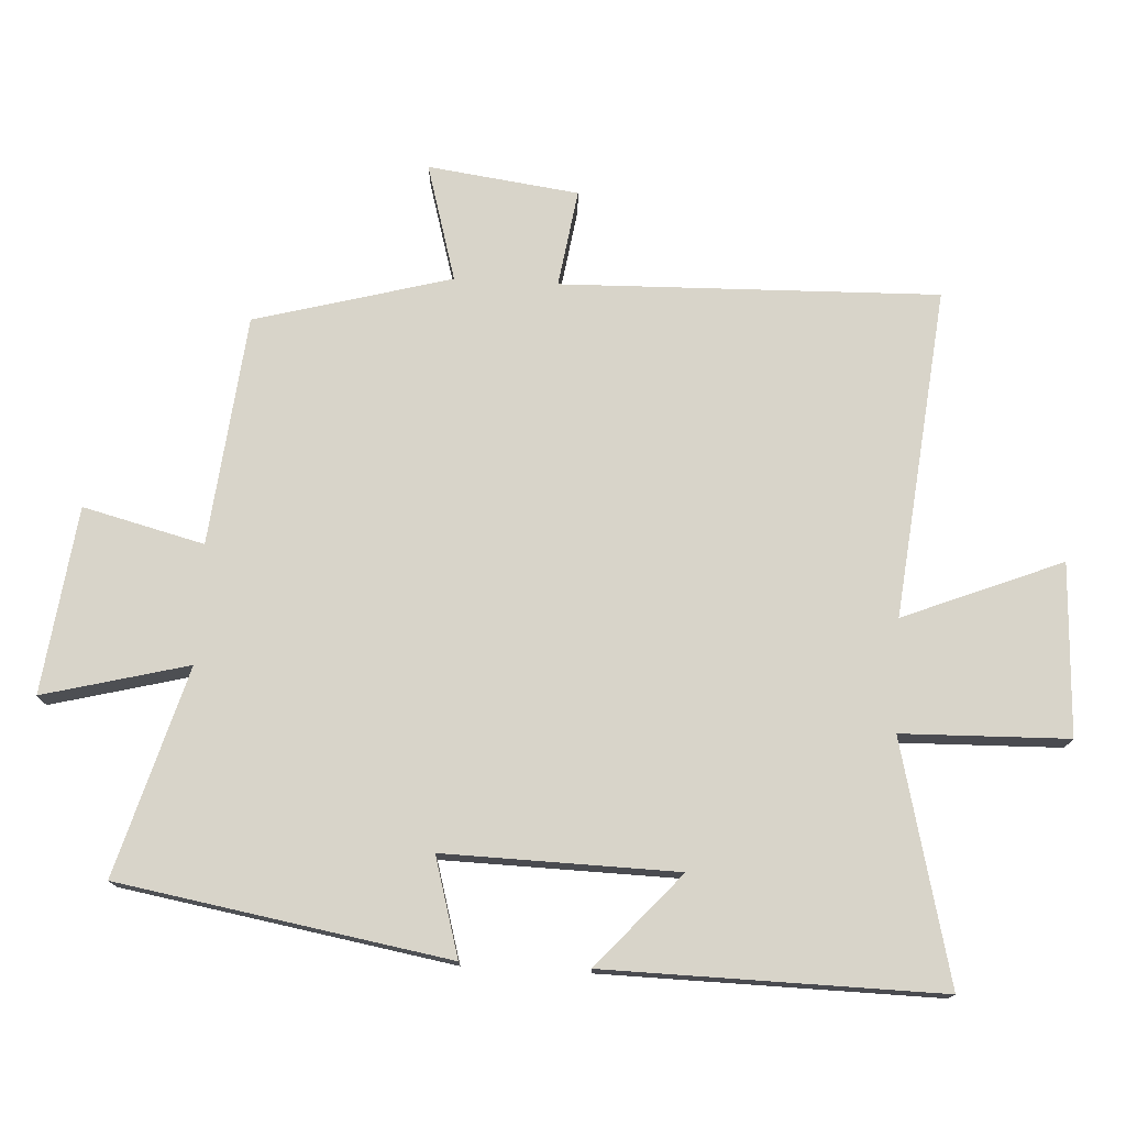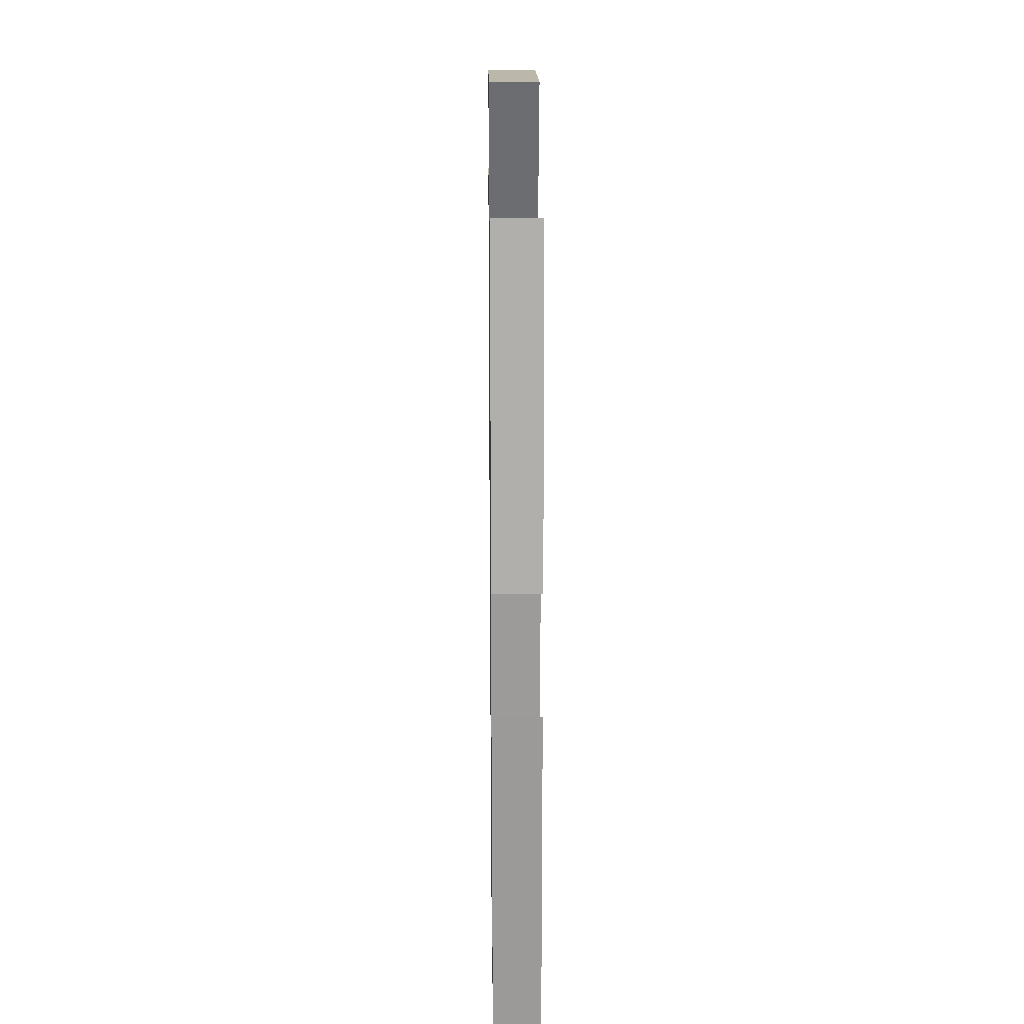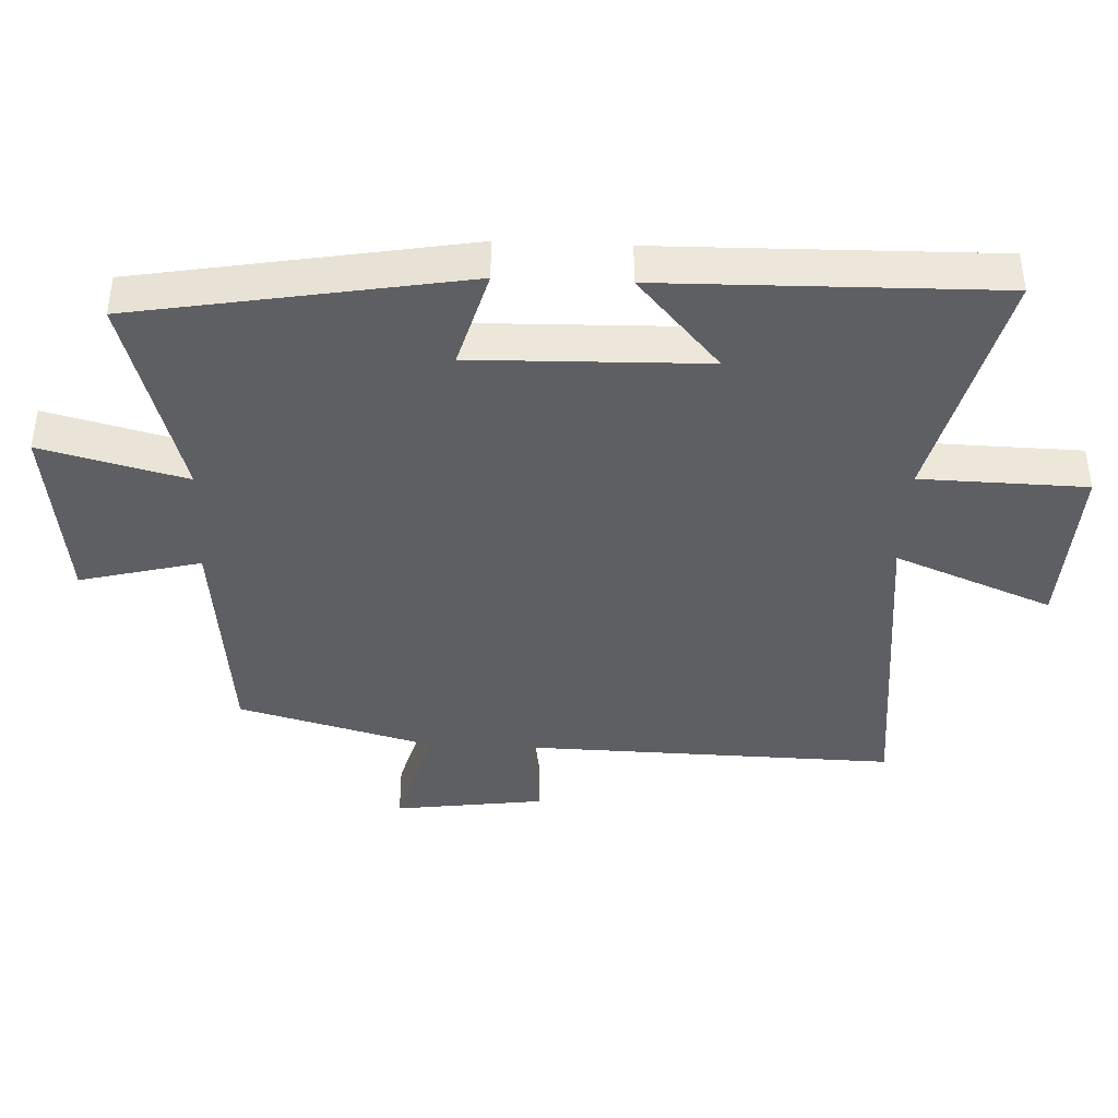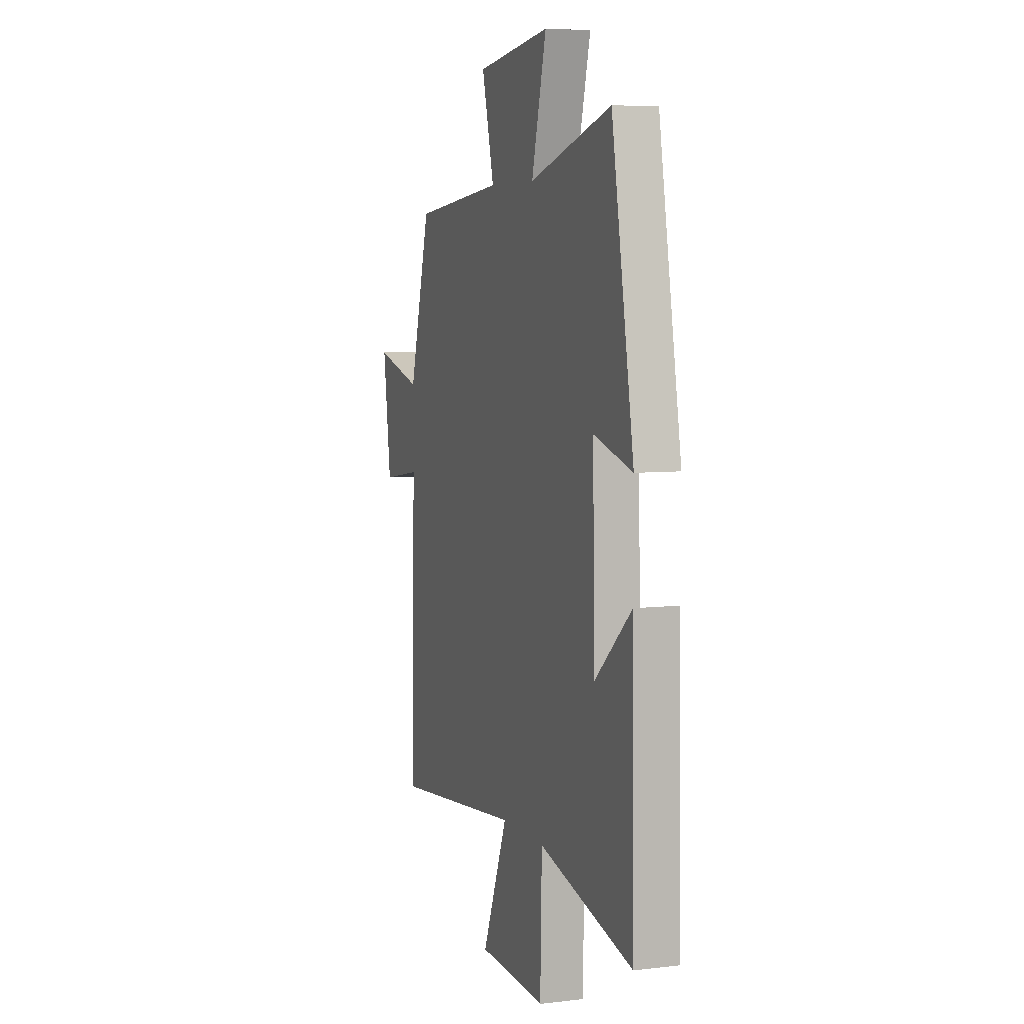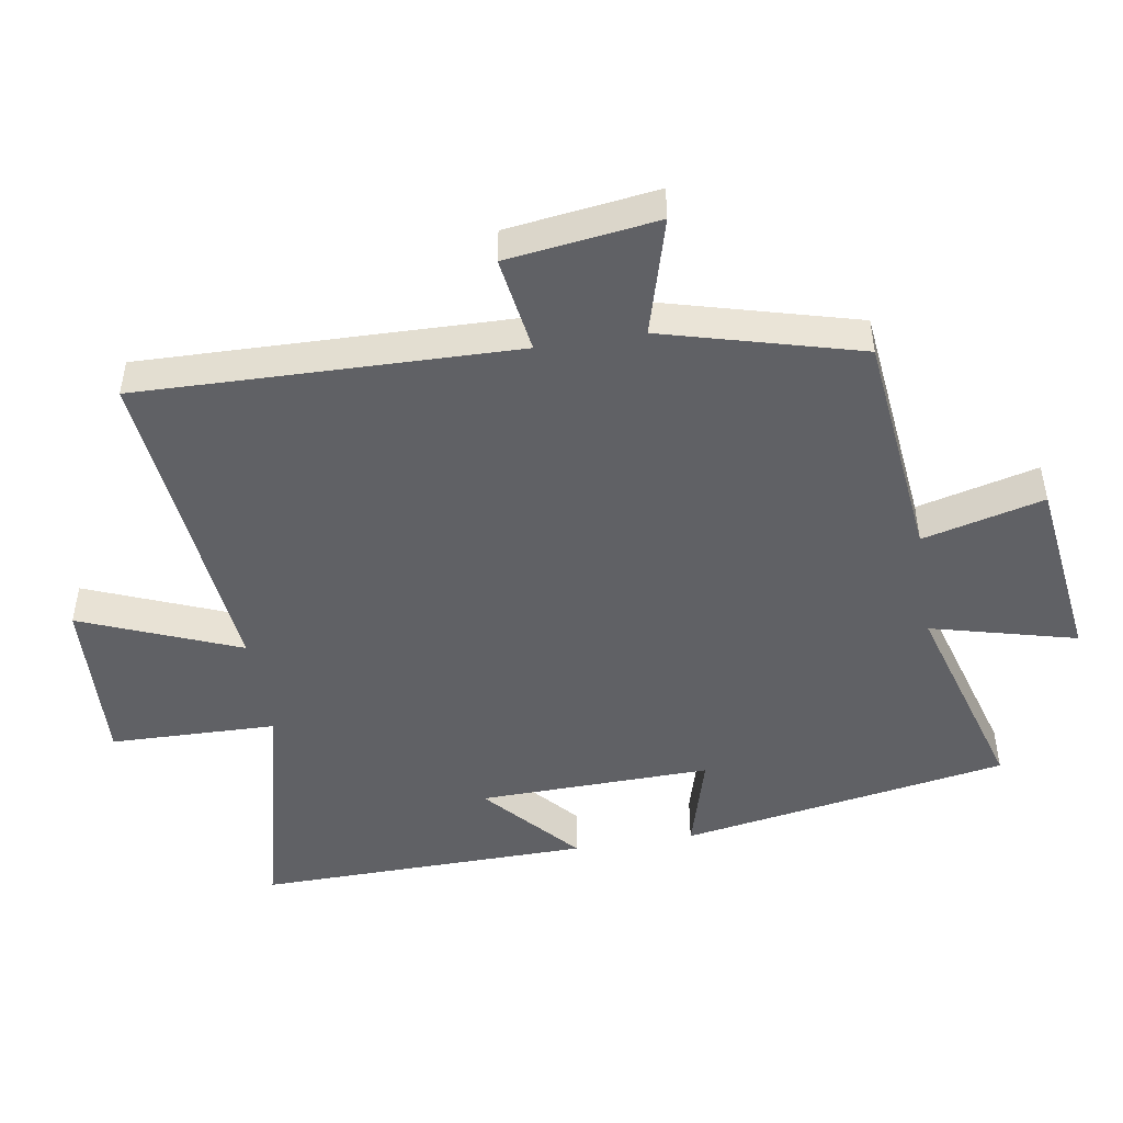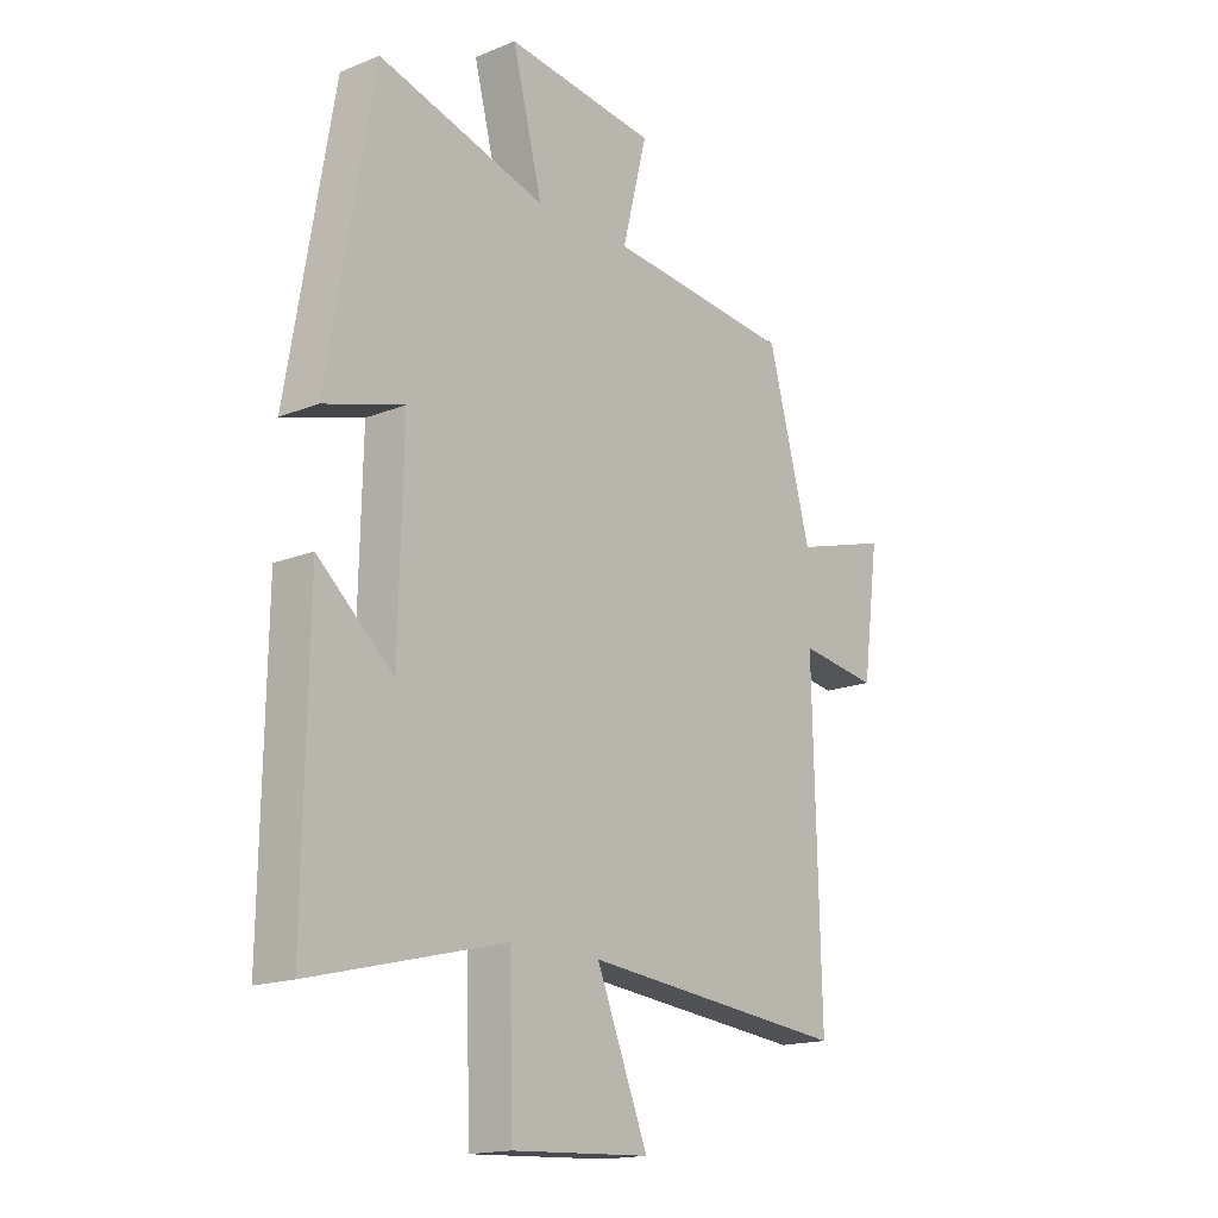
<metadata>
{"format":"obj","ext":"obj","renderer":"f3d","projection":"perspective","resolution":1024,"background":"white","views":[{"elev":75.5,"azim":93.1,"up":"+Y"},{"elev":21.6,"azim":89.3,"up":"+Z"},{"elev":-40.8,"azim":87.5,"up":"+Y"},{"elev":6.1,"azim":70.3,"up":"+Z"},{"elev":-47.9,"azim":-80.7,"up":"+Y"},{"elev":-16.6,"azim":129.4,"up":"+Z"}]}
</metadata>
<code>
v -0.42 0.07 0.463
v -0.075 0.07 0.5
v -0.121 0.07 0.682
v 0.159 0.07 0.718
v 0.103 0.07 0.5
v 0.415 0.07 0.591
v 0.5 0.07 0.097
v 0.352 0.07 0.139
v 0.36 0.07 -0.211
v 0.5 0.07 -0.087
v 0.508 0.07 -0.589
v 0.148 0.07 -0.5
v 0.142 0.07 -0.75
v -0.116 0.07 -0.738
v -0.02 0.07 -0.5
v -0.514 0.07 -0.552
v -0.5 0.07 0.014
v -0.646 0.07 -0.008
v -0.676 0.07 0.218
v -0.5 0.07 0.168
v -0.42 0 0.463
v -0.075 0 0.5
v -0.121 0 0.682
v 0.159 0 0.718
v 0.103 0 0.5
v 0.415 0 0.591
v 0.5 0 0.097
v 0.352 0 0.139
v 0.36 0 -0.211
v 0.5 0 -0.087
v 0.508 0 -0.589
v 0.148 0 -0.5
v 0.142 0 -0.75
v -0.116 0 -0.738
v -0.02 0 -0.5
v -0.514 0 -0.552
v -0.5 0 0.014
v -0.646 0 -0.008
v -0.676 0 0.218
v -0.5 0 0.168
f 17 18 19 20
f 17 20 1 2
f 15 16 17 2
f 12 13 14 15
f 12 15 2
f 9 10 11 12
f 8 9 12 2
f 5 6 7 8
f 5 8 2 3
f 3 4 5
f 40 39 38 37
f 22 21 40 37
f 22 37 36 35
f 35 34 33 32
f 22 35 32
f 32 31 30 29
f 22 32 29 28
f 28 27 26 25
f 23 22 28 25
f 25 24 23
f 1 21 22 2
f 2 22 23 3
f 3 23 24 4
f 4 24 25 5
f 5 25 26 6
f 6 26 27 7
f 7 27 28 8
f 8 28 29 9
f 9 29 30 10
f 10 30 31 11
f 11 31 32 12
f 12 32 33 13
f 13 33 34 14
f 14 34 35 15
f 15 35 36 16
f 16 36 37 17
f 17 37 38 18
f 18 38 39 19
f 19 39 40 20
f 20 40 21 1

</code>
